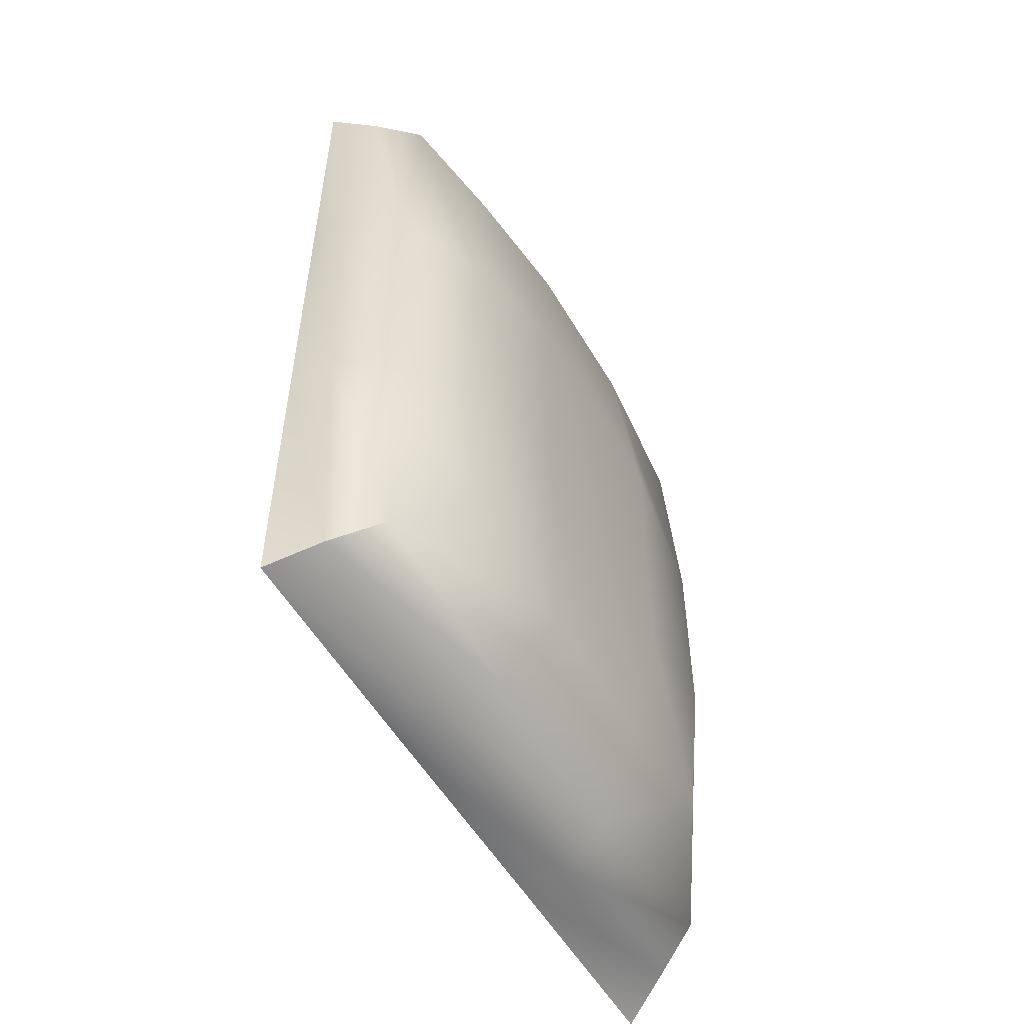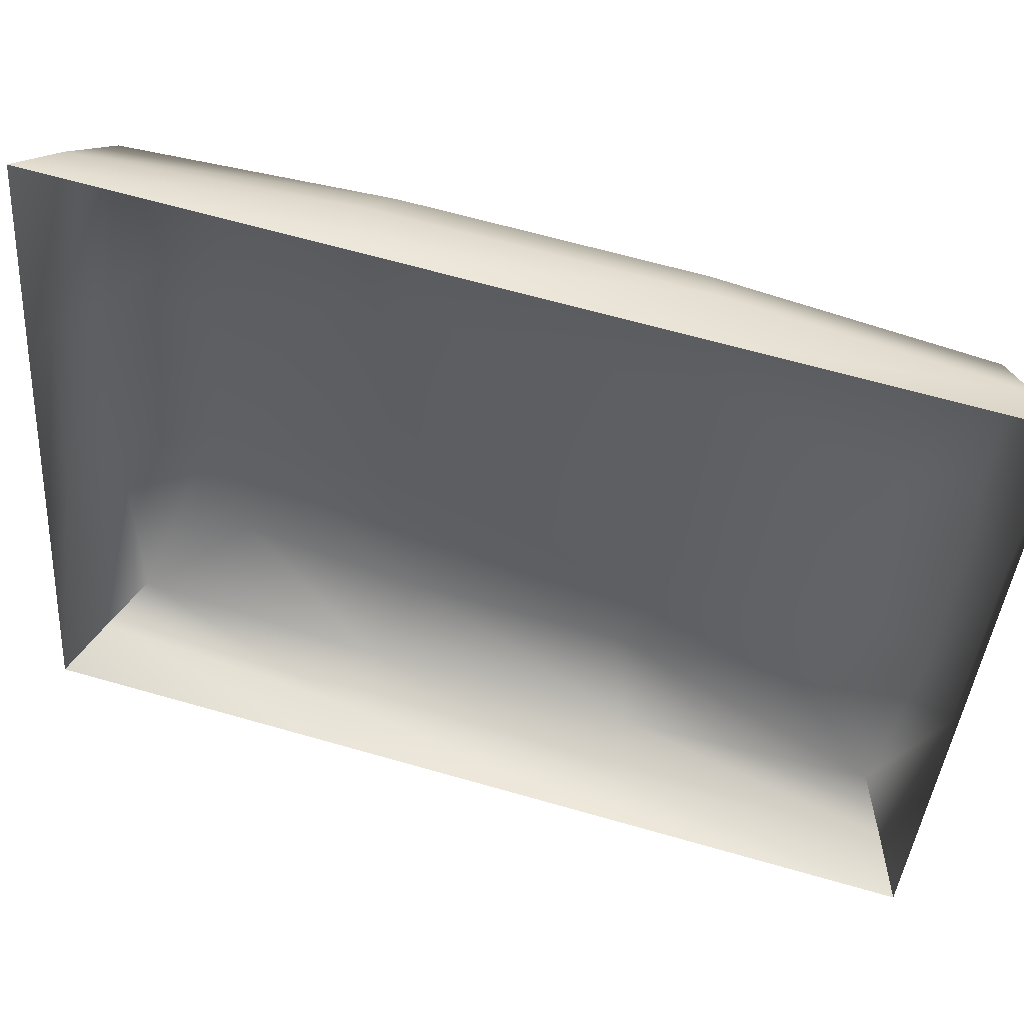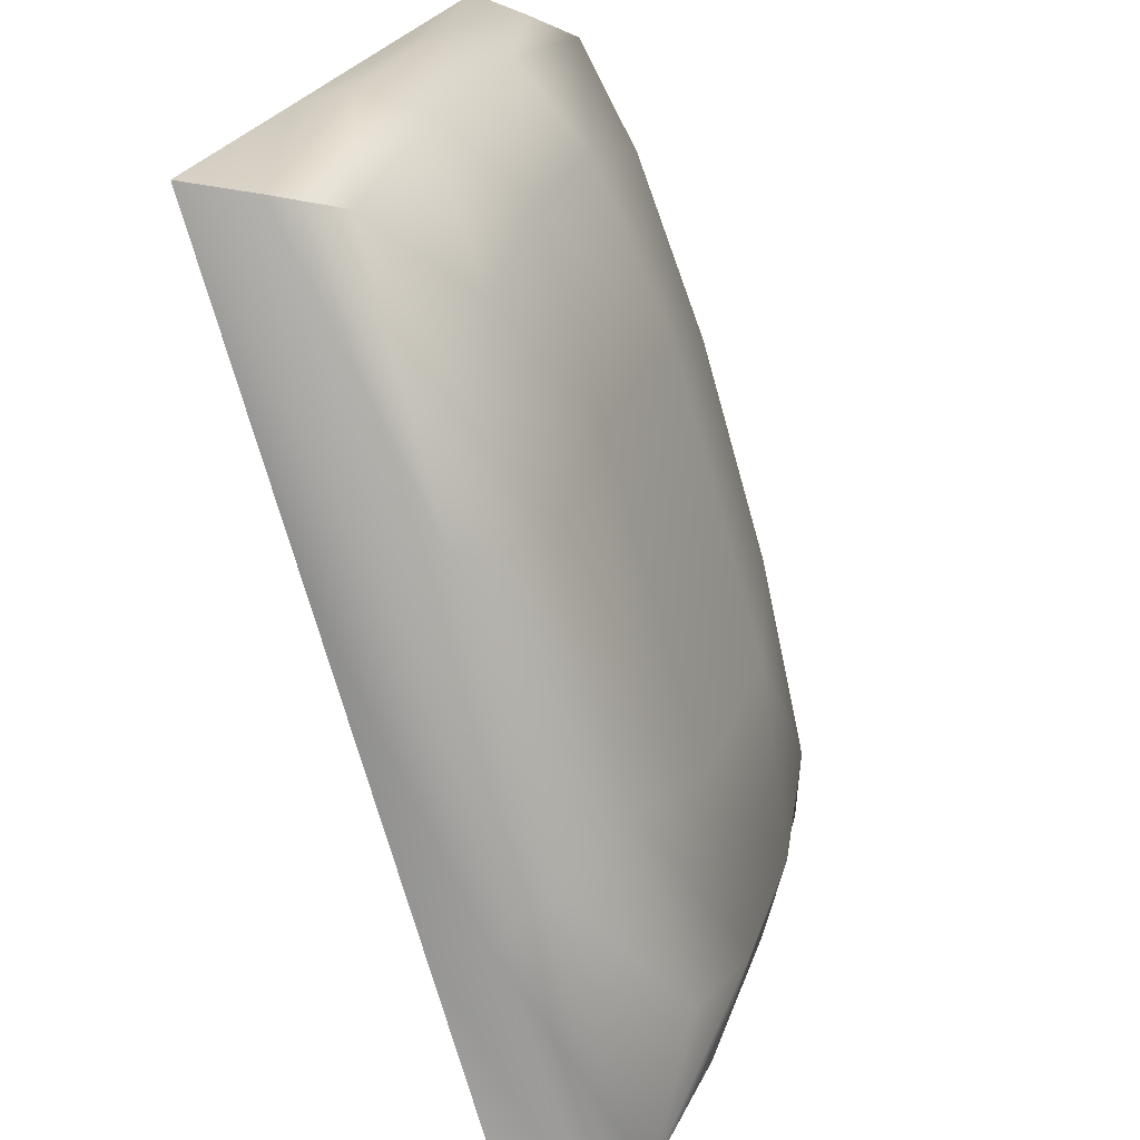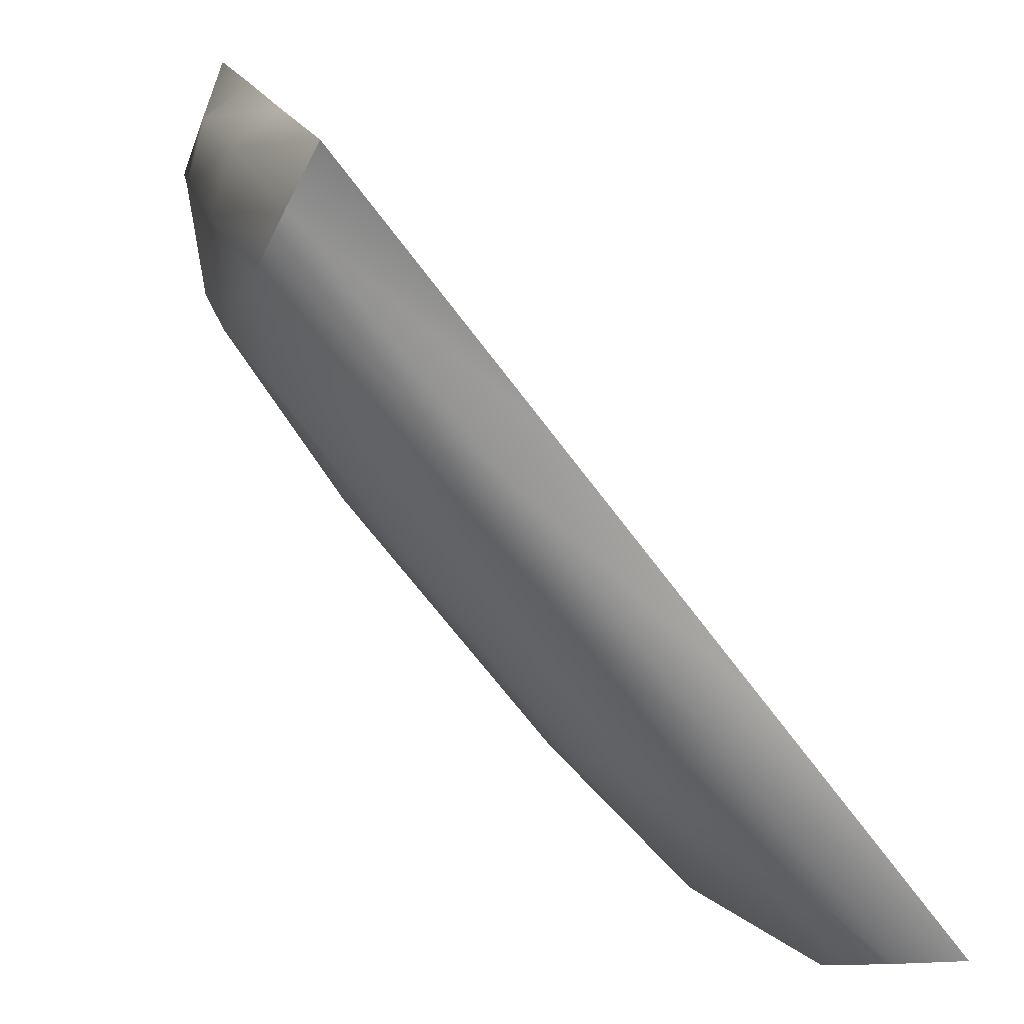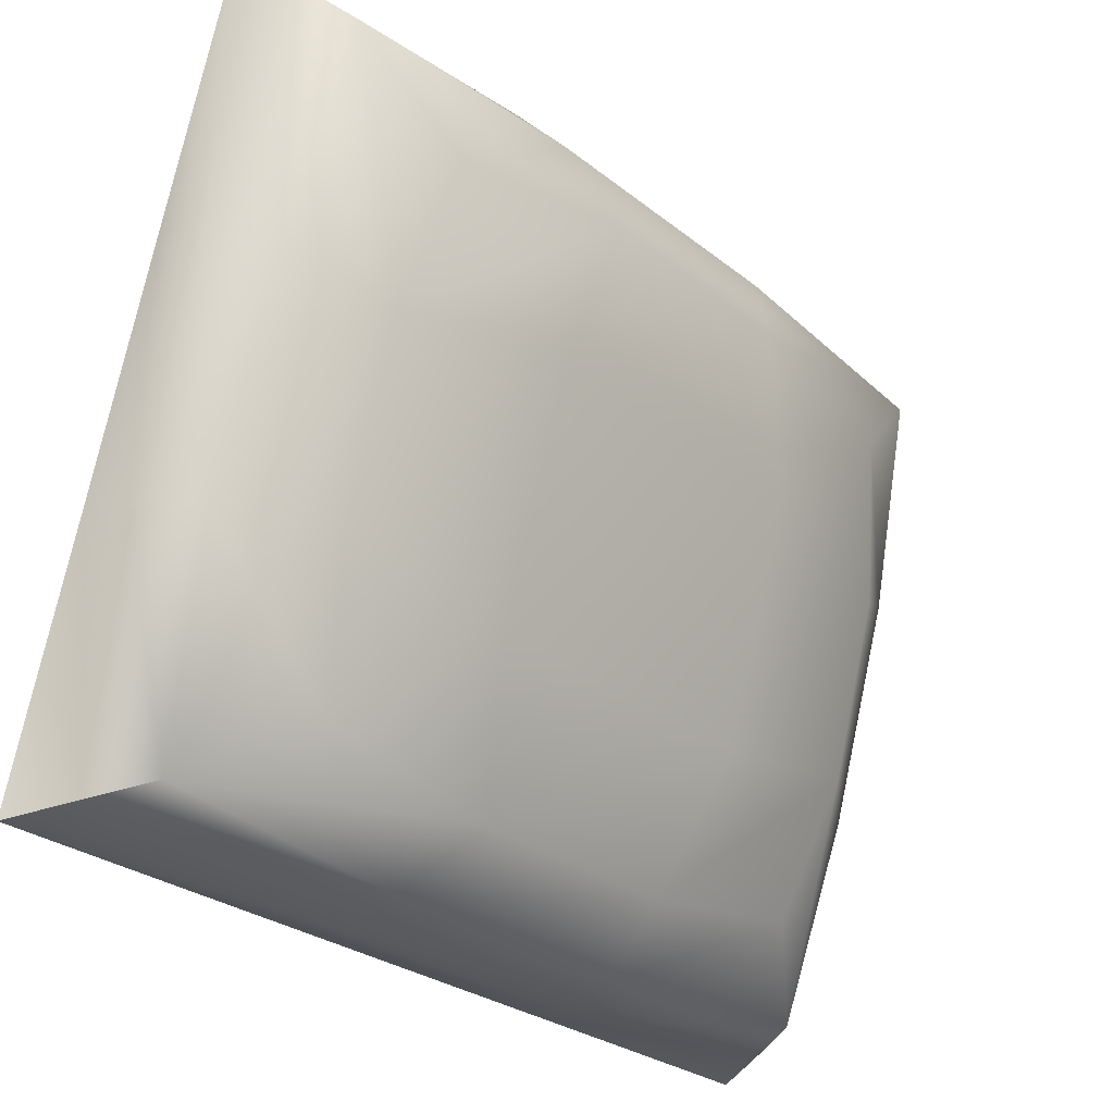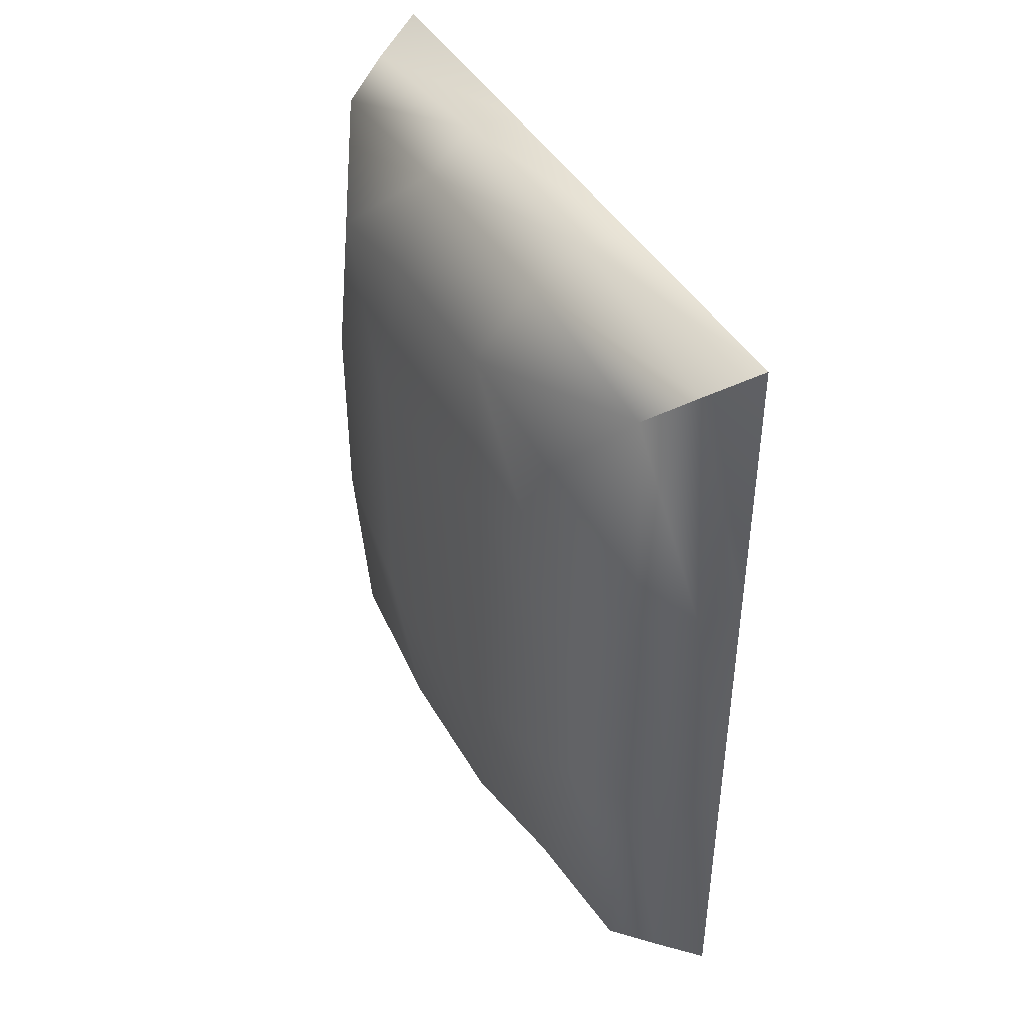
<metadata>
{"format":"obj","ext":"obj","renderer":"f3d","projection":"perspective","resolution":1024,"background":"white","views":[{"elev":-53.3,"azim":44.6,"up":"+Y"},{"elev":64.9,"azim":-73.9,"up":"+Z"},{"elev":-71.9,"azim":15.7,"up":"+Z"},{"elev":-65.7,"azim":-143.6,"up":"+Z"},{"elev":-26.8,"azim":39.0,"up":"+Z"},{"elev":43.2,"azim":167.2,"up":"+Y"}]}
</metadata>
<code>
o model_43
v 2.649 5.1 4.341
v 2.84 5.004 4.378
v 2.649 4.097 4.341
v 2.815 4.097 4.303
v 2.649 3.069 4.341
v 2.815 3.069 4.303
v 2.649 2.066 4.341
v 2.84 2.161 4.378
v 3.022 4.909 4.416
v 3.006 4.049 4.36
v 3.006 3.117 4.36
v 3.022 2.257 4.416
v 3.238 3.213 4.528
v 3.246 2.591 4.621
v 3.205 2.185 5.069
v 3.395 2.472 5.088
v 3.404 2.185 5.779
v 3.545 2.472 5.648
v 3.578 2.257 6.433
v 3.661 2.591 6.134
v 3.594 3.117 6.489
v 3.702 3.213 6.227
v 3.594 4.049 6.489
v 3.702 3.953 6.227
v 3.578 4.909 6.433
v 3.661 4.574 6.134
v 3.404 4.981 5.779
v 3.545 4.694 5.648
v 3.205 4.981 5.069
v 3.395 4.694 5.088
v 3.246 4.574 4.621
v 3.238 3.953 4.528
v 3.412 4.097 4.976
v 3.412 3.069 4.976
v 3.627 4.097 5.742
v 3.627 3.069 5.742
v 2.649 2.066 4.341
v 2.84 2.161 4.378
v 2.865 2.066 5.125
v 3.031 2.066 5.088
v 3.072 2.066 5.891
v 3.246 2.066 5.854
v 3.288 2.066 6.676
v 3.437 2.161 6.564
v 3.437 5.004 6.564
v 3.453 4.097 6.638
v 3.453 3.069 6.638
v 3.437 2.161 6.564
v 3.288 5.1 6.676
v 3.288 4.097 6.676
v 3.288 3.069 6.676
v 3.288 2.066 6.676
v 2.84 5.004 4.378
v 3.031 5.1 5.088
v 3.246 5.1 5.854
v 3.437 5.004 6.564
v 2.649 5.1 4.341
v 2.865 5.1 5.125
v 3.072 5.1 5.891
v 3.288 5.1 6.676
f 1 2 3
f 2 4 3
f 3 4 5
f 4 6 5
f 5 6 7
f 6 8 7
f 7 8 8
f 8 2 8
f 8 2 2
f 2 9 2
f 2 9 4
f 9 10 4
f 4 10 6
f 10 11 6
f 6 11 8
f 11 12 8
f 8 12 12
f 12 11 12
f 12 11 11
f 11 13 11
f 11 13 12
f 13 14 12
f 12 14 15
f 14 16 15
f 15 16 17
f 16 18 17
f 17 18 19
f 18 20 19
f 19 20 21
f 20 22 21
f 21 22 23
f 22 24 23
f 23 24 25
f 24 26 25
f 25 26 27
f 26 28 27
f 27 28 29
f 28 30 29
f 29 30 9
f 30 31 9
f 9 31 10
f 31 32 10
f 10 32 11
f 32 13 11
f 11 13 13
f 13 31 13
f 13 31 31
f 31 30 31
f 31 30 32
f 30 33 32
f 32 33 13
f 33 34 13
f 13 34 14
f 34 16 14
f 14 16 16
f 16 30 16
f 16 30 30
f 30 28 30
f 30 28 33
f 28 35 33
f 33 35 34
f 35 36 34
f 34 36 16
f 36 18 16
f 16 18 18
f 18 28 18
f 18 28 28
f 28 26 28
f 28 26 35
f 26 24 35
f 35 24 36
f 24 22 36
f 36 22 18
f 22 20 18
f 18 20 20
f 20 37 20
f 20 37 37
f 37 38 37
f 37 38 39
f 38 40 39
f 39 40 41
f 40 42 41
f 41 42 43
f 42 44 43
f 43 44 44
f 44 38 44
f 44 38 38
f 38 12 38
f 38 12 40
f 12 15 40
f 40 15 42
f 15 17 42
f 42 17 44
f 17 19 44
f 44 19 19
f 19 25 19
f 19 25 25
f 25 45 25
f 25 45 23
f 45 46 23
f 23 46 21
f 46 47 21
f 21 47 19
f 47 48 19
f 19 48 48
f 48 45 48
f 48 45 45
f 45 49 45
f 45 49 46
f 49 50 46
f 46 50 47
f 50 51 47
f 47 51 48
f 51 52 48
f 48 52 52
f 52 9 52
f 52 9 9
f 9 53 9
f 9 53 29
f 53 54 29
f 29 54 27
f 54 55 27
f 27 55 25
f 55 56 25
f 25 56 56
f 56 53 56
f 56 53 53
f 53 57 53
f 53 57 54
f 57 58 54
f 54 58 55
f 58 59 55
f 55 59 56
f 59 60 56

</code>
